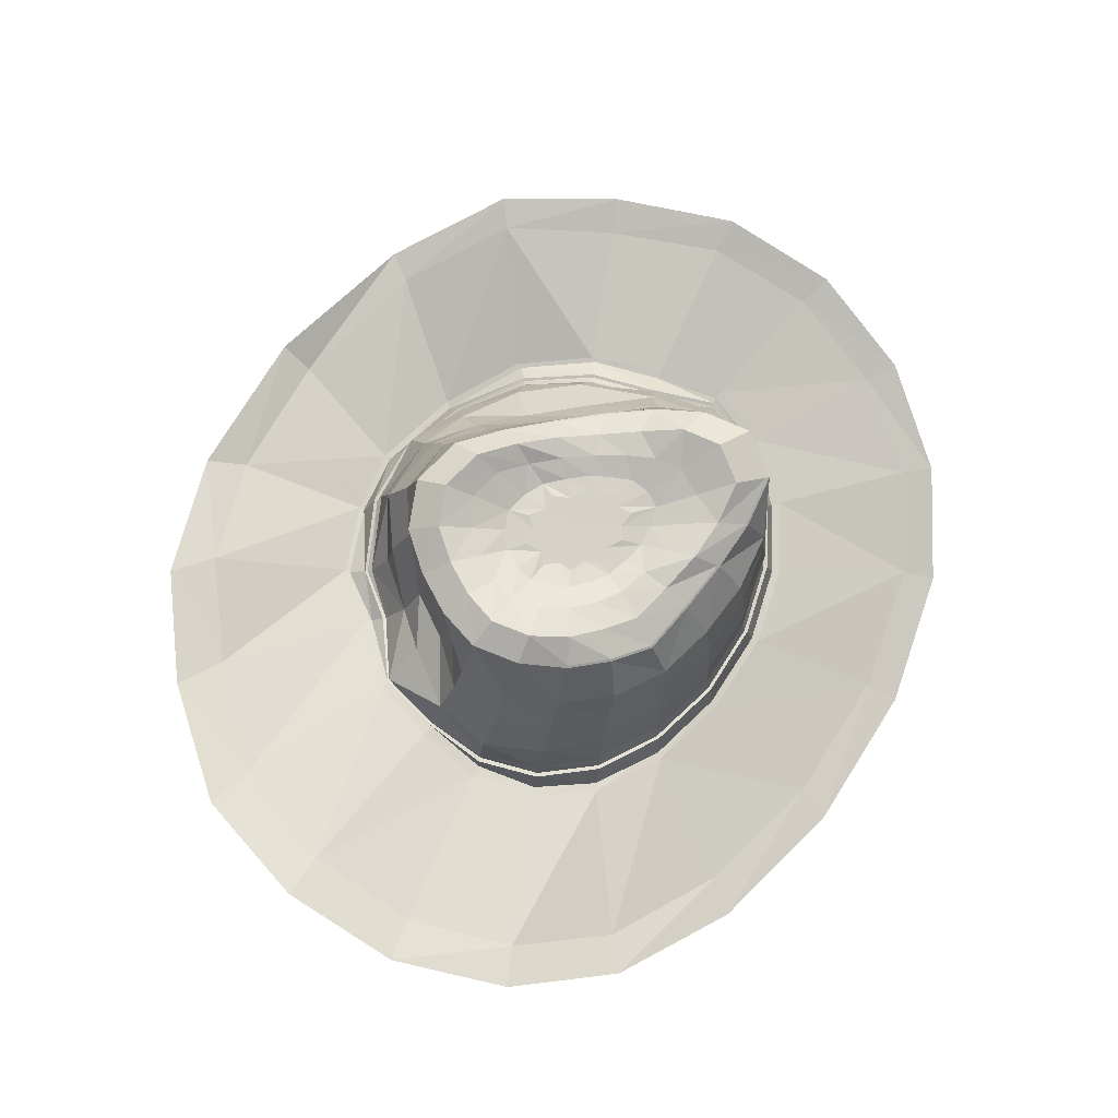
<metadata>
{"format":"obj","ext":"obj","renderer":"f3d","projection":"perspective","resolution":1024,"background":"white","views":[{"elev":76.6,"azim":129.0,"up":"+Z"}]}
</metadata>
<code>
o Object.1
v 20.51 -3.855 8.352
v 21.14 0.229 8.337
v 20.49 -3.845 8.396
v 21.14 0.2324 8.383
v 18.21 -7.807 7.632
v 18.18 -7.784 7.652
v 16.41 -11.21 7.369
v 16.38 -11.18 7.385
v 12.23 -13.42 6.798
v 12.21 -13.4 6.845
v 8.46 -14.44 6.876
v 8.424 -14.44 6.947
v 2.766 -13.61 6.76
v 2.77 -13.59 6.806
v -2.343 -11.4 7.679
v -2.321 -11.37 7.704
v -5.876 -7.574 8.005
v -5.845 -7.552 8.025
v -8.142 -3.415 7.356
v -8.103 -3.399 7.385
v -9.999 0.5841 6.174
v -9.974 0.5929 6.218
v -9.235 4.69 5.078
v -9.216 4.692 5.127
v -6.682 8.404 4.31
v -6.663 8.4 4.361
v -2.965 11.36 3.991
v -2.952 11.35 4.042
v 1.871 13.26 4.143
v 1.874 13.24 4.193
v 7.272 13.87 4.62
v 7.265 13.86 4.673
v 12.59 13.22 5.465
v 12.57 13.2 5.514
v 17.04 11.26 6.33
v 17.01 11.25 6.379
v 20 8.238 7.138
v 19.97 8.233 7.188
v 21.24 4.43 7.699
v 21.21 4.429 7.75
v 16.47 -11.35 7.418
v 16.62 -11.42 7.42
v 12.28 -13.61 6.868
v 12.43 -13.68 6.875
v 18.32 -7.907 7.702
v -8.384 -3.454 7.433
v -6.035 -7.664 8.079
v -6.323 -7.662 8.081
v -2.456 -11.54 7.749
v -2.745 -11.54 7.751
v 2.658 -13.79 6.843
v 8.402 -14.66 6.965
v 2.658 -13.79 6.838
v 20.74 -3.909 8.452
v 21.52 0.2347 8.444
v 21.56 4.504 7.802
v 20.21 8.371 7.229
v 17.21 11.44 6.403
v 12.69 13.42 5.518
v 7.273 14.07 4.619
v 1.787 13.46 4.167
v -3.124 11.54 4.014
v -6.896 8.54 4.343
v -9.448 4.771 5.127
v -10.22 0.6044 6.241
v -8.388 -3.455 7.43
v 21.53 0.4114 10.67
v 20.54 0.5584 13.09
v 21.05 -3.743 10.61
v 18.43 -3.311 12.39
v 17.45 -7.001 8.643
v 16.65 -6.066 10.78
v 15.59 -10.16 8.117
v 14.65 -9.258 10.57
v 11.09 -12.97 8.662
v 11.18 -12.04 11.41
v 6.729 -13.79 9.443
v 6.831 -12.33 12.03
v 2.78 -12.6 9.093
v 3.542 -11.65 11.38
v -1.564 -10.27 8.976
v -0.3312 -9.793 11.18
v -4.706 -6.749 9.017
v -3.506 -6.709 11.38
v -6.552 -2.707 8.861
v -6.317 -2.402 11.47
v -8.749 1.027 8.367
v -7.697 1.468 11.11
v -8.101 4.821 7.562
v -7.753 5.169 10.39
v -5.727 8.181 6.86
v -5.71 8.422 9.723
v -2.348 10.83 6.556
v -2.343 10.87 9.426
v 2.012 12.53 6.691
v 1.857 12.35 9.527
v 6.891 13.1 7.181
v 6.456 12.76 9.953
v 11.71 12.48 7.93
v 11.02 12.07 10.61
v 15.97 10.75 8.814
v 15.16 10.35 11.41
v 19.23 7.97 9.644
v 18.5 7.707 12.19
v 21.11 4.418 10.25
v 20.68 4.371 12.77
v 16.95 -2.378 13.93
v 19.17 0.7467 15.31
v 15.49 -5.486 13.22
v 14.28 -8.86 13.4
v 11.59 -11.36 14.19
v 6.907 -11.21 14.67
v 3.97 -9.944 13.86
v 1.11 -7.792 13.42
v -1.748 -5.225 13.51
v -5.429 -1.72 13.67
v -7.199 1.863 13.55
v -7.231 5.351 13.05
v -5.345 8.397 12.44
v -2.134 10.58 12.14
v 1.783 11.89 12.23
v 6.037 12.2 12.58
v 10.29 11.54 13.16
v 14.14 9.914 13.94
v 17.19 7.397 14.69
v 19.23 4.275 15.25
v 15.99 -2.074 16.48
v 18.32 0.837 17.55
v 14.58 -5.103 16.05
v 13.11 -8.057 16.21
v 10.86 -10.09 16.94
v 7.009 -10.01 17.17
v 4.241 -8.637 16.31
v 1.612 -6.481 15.76
v -0.9507 -4.045 15.69
v -4.333 -0.8555 15.89
v -6.081 2.258 15.99
v -6.421 5.492 15.7
v -5.024 8.386 15.18
v -2 10.44 14.9
v 1.77 11.36 14.9
v 5.675 11.49 15.11
v 9.562 11.03 15.61
v 13.13 9.53 16.42
v 15.93 7.036 17.17
v 17.7 4.08 17.66
v 16.37 -2.182 20.06
v 16.92 0.7892 20.76
v 15.17 -4.963 19.7
v 13.49 -7.539 19.88
v 10.64 -9.133 20.44
v 7.124 -8.806 20.41
v 4.219 -7.062 19.57
v 1.529 -4.986 19.02
v -1.034 -2.716 18.88
v -3.35 -0.2442 19.05
v -5.178 2.518 19.33
v -6.015 5.626 19.39
v -4.547 8.531 18.6
v -1.214 9.37 18.06
v 2.191 9.651 17.94
v 5.683 9.71 18.03
v 9.313 9.614 18.22
v 11.86 8.198 19.15
v 14.07 6.329 19.6
v 15.96 3.778 20.61
v 2.814 -12.82 8.26
v 7.318 -13.78 8.179
v 11.56 -13.04 8.328
v 15.83 -10.36 7.912
v 17.61 -7.137 8.284
v 20.87 -3.792 9.809
v 21.33 0.3444 9.843
v 21.16 4.421 9.347
v 19.47 8.064 8.757
v 16.31 10.93 7.935
v 12.01 12.74 7.058
v 7.024 13.38 6.297
v 1.962 12.79 5.791
v -2.563 11.02 5.65
v -6.06 8.261 5.958
v -8.497 4.776 6.683
v -9.186 0.8721 7.59
v -7.01 -2.917 8.325
v -5.185 -6.858 8.655
v -1.933 -10.53 8.514
v 8.398 -14.66 6.972
v 18.32 -7.904 7.704
v 20.73 -3.908 8.457
v 21.52 0.2351 8.449
v 21.56 4.504 7.808
v 20.21 8.37 7.235
v 17.21 11.44 6.408
v 12.69 13.42 5.523
v 7.272 14.07 4.625
v 1.787 13.46 4.172
v -3.122 11.54 4.02
v -6.894 8.539 4.348
v -9.446 4.772 5.132
v -10.21 0.6054 6.245
v 2.809 -12.83 8.264
v 7.317 -13.79 8.183
v 11.56 -13.05 8.331
v 15.84 -10.37 7.915
v 17.63 -7.146 8.288
v 20.89 -3.797 9.814
v 21.35 0.3446 9.849
v 21.18 4.426 9.352
v 19.48 8.073 8.761
v 16.32 10.94 7.938
v 12.01 12.76 7.06
v 7.024 13.4 6.298
v 1.956 12.8 5.791
v -2.574 11.03 5.65
v -6.075 8.27 5.959
v -8.513 4.782 6.685
v -9.201 0.8732 7.593
v -7.025 -2.92 8.329
v -5.197 -6.865 8.659
v -1.941 -10.54 8.517
v -8.736 4.853 6.707
v -9.402 0.8883 7.632
v -6.27 8.392 5.966
v -2.718 11.19 5.649
v 1.881 12.99 5.791
v 7.026 13.59 6.308
v 12.1 12.94 7.085
v 16.48 11.1 7.981
v 19.7 8.191 8.82
v 21.43 4.49 9.42
v 21.64 0.3473 9.922
v 21.12 -3.869 9.882
v 17.78 -7.26 8.341
v 15.91 -10.51 7.952
v 11.62 -13.23 8.374
v 7.299 -13.99 8.232
v 2.751 -13 8.314
v -2.05 -10.67 8.567
v -5.35 -6.954 8.713
v -7.218 -2.959 8.38
v -8.748 4.857 6.708
v -9.414 0.8891 7.634
v -6.281 8.399 5.966
v -2.726 11.2 5.648
v 1.877 13 5.791
v 7.027 13.6 6.308
v 12.11 12.95 7.086
v 16.49 11.11 7.983
v 19.71 8.198 8.823
v 21.44 4.494 9.424
v 21.65 0.3475 9.926
v 21.13 -3.873 9.886
v 17.79 -7.266 8.344
v 15.91 -10.52 7.954
v 11.62 -13.24 8.376
v 7.298 -14 8.235
v 2.748 -13.01 8.316
v -2.056 -10.68 8.569
v -5.358 -6.959 8.717
v -7.228 -2.961 8.383
v 16.21 -2.129 20.14
v 16.76 0.7954 20.84
v 15.03 -4.864 19.79
v 13.38 -7.399 19.96
v 10.57 -8.968 20.51
v 7.114 -8.646 20.49
v 4.256 -6.93 19.66
v 1.609 -4.888 19.12
v -0.9132 -2.654 18.98
v -3.192 -0.2215 19.15
v -4.991 2.497 19.43
v -5.814 5.555 19.48
v -4.37 8.413 18.7
v -1.09 9.239 18.18
v 2.26 9.515 18.06
v 5.696 9.574 18.15
v 9.268 9.479 18.34
v 11.77 8.086 19.25
v 13.95 6.247 19.69
v 15.81 3.736 20.69
v 14.54 -1.567 20.98
v 15.03 0.8589 21.59
v 12.68 -0.9989 20.1
v 12.88 0.7544 20.34
v 13.57 -3.842 20.7
v 11.88 -2.77 19.88
v 12.22 -5.953 20.86
v 10.75 -4.363 19.84
v 9.885 -7.257 21.32
v 9.143 -5.611 20.28
v 7.012 -6.989 21.3
v 6.908 -5.397 20.25
v 4.637 -5.563 20.61
v 5.03 -4.238 19.73
v 2.464 -3.826 20.06
v 3.348 -2.813 19.69
v 0.5163 -1.911 19.66
v 1.851 -1.287 19.62
v -1.335 0.1041 19.81
v 0.523 0.2975 19.54
v -3.049 2.273 20.42
v -0.5635 1.979 19.58
v -3.734 4.815 20.46
v -1.042 3.756 19.43
v -2.533 7.191 19.82
v -0.4289 5.55 19.06
v 0.1928 7.856 19.13
v 1.624 6.061 18.79
v 2.978 8.094 19.26
v 3.711 6.285 18.89
v 5.749 7.912 18.95
v 5.802 6.168 19.01
v 8.52 7.714 19.2
v 7.807 5.835 19.23
v 10.58 6.582 19.85
v 9.509 5.035 19.64
v 12.55 5.226 20.5
v 11.03 3.946 20.02
v 14.24 3.303 21.47
v 12.25 2.504 20.37
v 10.9 -0.5009 19.41
v 11.01 0.7272 19.46
v 10.41 -1.821 19.14
v 9.412 -2.78 19.15
v 8.204 -3.404 19.22
v 6.768 -3.257 19.15
v 5.364 -2.802 19.07
v 4.176 -1.797 19.17
v 3.038 -0.741 19.21
v 2.184 0.4382 19.08
v 1.439 1.651 18.98
v 1.366 2.831 18.79
v 1.755 3.952 18.51
v 3.041 4.453 18.39
v 4.427 4.769 18.46
v 5.941 4.632 18.65
v 7.381 4.415 18.87
v 8.615 3.772 19.12
v 9.756 3.01 19.38
v 10.49 1.932 19.52
v 9.642 0.7194 19.12
v 9.032 0.01311 19.15
v 9.23 -1.037 19.24
v 8.17 -1.254 19.25
v 7.689 -2.145 19.32
v 6.612 -1.59 19.27
v 5.65 -1.728 19.28
v 5.017 -0.7342 19.21
v 3.945 -0.3067 19.18
v 3.829 0.6082 19.1
v 2.88 1.415 19.03
v 3.424 2.03 18.96
v 3.178 2.996 18.87
v 4.377 3.009 18.86
v 4.974 3.664 18.81
v 6.094 3.148 18.87
v 7.08 3.387 18.87
v 7.719 2.598 18.94
v 8.787 2.342 18.99
v 8.821 1.466 19.06
v 6.316 0.9281 19.06
v 21.47 -4.06 8.524
v 22.31 0.2358 8.524
v 18.63 -8.186 7.787
v 16.67 -11.74 7.471
v 12.45 -14.06 6.867
v 8.39 -15.13 6.927
v 2.416 -14.25 6.86
v -2.759 -11.91 7.817
v -6.46 -7.92 8.173
v -9.021 -3.588 7.495
v -10.75 0.6196 6.247
v -9.951 4.933 5.079
v -7.403 8.836 4.254
v -3.494 11.94 3.905
v 1.615 13.9 3.984
v 7.3 14.52 4.452
v 12.92 13.87 5.427
v 17.65 11.85 6.404
v 20.75 8.663 7.268
v 22.31 4.659 7.862
v 32.01 -6.957 11.14
v 35.14 -7.352 12.16
v 33.51 0.3844 11.43
v 36.47 0.6759 12.45
v 27.31 -13.47 10.39
v 30.44 -14.68 11.32
v 22.09 -18.63 10.63
v 24.78 -20.3 11.09
v 15.42 -21.85 8.904
v 17.08 -23.86 10.07
v 7.073 -23.24 8.141
v 7.108 -25.35 9.359
v -2.175 -21.76 9.638
v -3.112 -23.59 9.923
v -9.332 -18.16 11.42
v -10.8 -19.57 11.99
v -14.22 -12.34 10.11
v -16.26 -13.47 10.83
v -18.25 -5.816 9.101
v -20.51 -6.235 9.743
v -19.84 1.148 6.937
v -22.17 1.442 7.332
v -18.79 8.124 4.712
v -20.94 9.107 4.805
v -15.39 14.35 2.805
v -17.12 15.82 2.356
v -9.922 18.95 1.081
v -11.05 20.89 0.398
v -1.632 21.93 0.714
v -2.113 24.19 0
v 7.657 22.96 1.655
v 8.164 25.35 1.117
v 16.8 21.92 3.607
v 18.24 24.22 3.393
v 24.61 18.88 6.13
v 26.4 20.87 6.328
v 29.68 14.15 9.01
v 31.98 15.66 9.496
v 32.73 7.633 10.32
v 35.5 8.638 11.22
f 1 2 3
f 3 2 4
f 5 1 6
f 6 1 3
f 7 5 8
f 8 5 6
f 7 8 9
f 8 10 9
f 9 10 11
f 10 12 11
f 13 11 14
f 14 11 12
f 15 13 16
f 16 13 14
f 17 15 18
f 18 15 16
f 19 17 20
f 20 17 18
f 21 19 22
f 22 19 20
f 23 21 24
f 24 21 22
f 25 23 26
f 26 23 24
f 27 25 28
f 28 25 26
f 29 27 30
f 30 27 28
f 31 29 32
f 32 29 30
f 33 31 34
f 34 31 32
f 35 33 36
f 36 33 34
f 37 35 38
f 38 35 36
f 39 37 40
f 40 37 38
f 2 39 4
f 4 39 40
f 41 42 43
f 42 44 43
f 45 42 41
f 46 47 48
f 47 49 48
f 48 49 50
f 51 50 49
f 12 52 14
f 52 53 14
f 10 43 12
f 43 52 12
f 8 41 10
f 41 43 10
f 6 45 8
f 45 41 8
f 3 54 6
f 54 45 6
f 4 55 3
f 55 54 3
f 40 56 4
f 56 55 4
f 38 57 40
f 57 56 40
f 36 58 38
f 58 57 38
f 34 59 36
f 59 58 36
f 32 60 34
f 60 59 34
f 30 61 32
f 61 60 32
f 28 62 30
f 62 61 30
f 26 63 28
f 63 62 28
f 24 64 26
f 64 63 26
f 22 65 24
f 65 64 24
f 20 66 22
f 66 65 22
f 18 47 20
f 47 66 20
f 16 49 18
f 49 47 18
f 14 53 16
f 53 49 16
f 67 68 69
f 68 70 69
f 71 69 72
f 72 69 70
f 71 72 73
f 72 74 73
f 75 73 76
f 76 73 74
f 77 75 78
f 78 75 76
f 79 77 80
f 80 77 78
f 81 79 82
f 82 79 80
f 83 81 84
f 84 81 82
f 83 84 85
f 84 86 85
f 87 85 88
f 88 85 86
f 89 87 90
f 90 87 88
f 91 89 92
f 92 89 90
f 93 91 94
f 94 91 92
f 95 93 96
f 96 93 94
f 97 95 98
f 98 95 96
f 99 97 100
f 100 97 98
f 101 99 102
f 102 99 100
f 103 101 104
f 104 101 102
f 105 103 106
f 106 103 104
f 67 105 68
f 68 105 106
f 70 68 107
f 107 68 108
f 72 70 109
f 109 70 107
f 74 72 110
f 110 72 109
f 76 74 111
f 111 74 110
f 76 111 78
f 111 112 78
f 112 113 78
f 113 80 78
f 82 80 114
f 80 113 114
f 84 82 115
f 115 82 114
f 86 84 116
f 116 84 115
f 88 86 117
f 117 86 116
f 90 88 118
f 118 88 117
f 92 90 119
f 119 90 118
f 94 92 120
f 120 92 119
f 96 94 121
f 121 94 120
f 98 96 122
f 122 96 121
f 100 98 123
f 123 98 122
f 102 100 124
f 124 100 123
f 104 102 125
f 125 102 124
f 106 104 126
f 126 104 125
f 68 106 108
f 108 106 126
f 107 108 127
f 127 108 128
f 109 107 129
f 129 107 127
f 110 109 130
f 130 109 129
f 111 110 131
f 110 130 131
f 112 111 132
f 132 111 131
f 132 133 112
f 133 113 112
f 114 113 134
f 134 113 133
f 115 114 135
f 135 114 134
f 116 115 136
f 136 115 135
f 117 116 137
f 137 116 136
f 118 117 138
f 138 117 137
f 119 118 139
f 139 118 138
f 120 119 140
f 140 119 139
f 121 120 141
f 141 120 140
f 122 121 142
f 142 121 141
f 123 122 143
f 143 122 142
f 124 123 144
f 144 123 143
f 125 124 145
f 145 124 144
f 126 125 146
f 146 125 145
f 108 126 128
f 128 126 146
f 127 128 147
f 128 148 147
f 147 149 127
f 149 129 127
f 149 150 129
f 150 130 129
f 130 150 131
f 131 150 151
f 131 151 132
f 132 151 152
f 152 153 132
f 153 133 132
f 133 153 134
f 134 153 154
f 134 154 135
f 135 154 155
f 136 135 156
f 135 155 156
f 156 157 136
f 136 157 137
f 157 158 137
f 158 138 137
f 138 158 139
f 139 158 159
f 139 159 140
f 140 159 160
f 160 161 140
f 161 141 140
f 141 161 142
f 142 161 162
f 142 162 143
f 162 163 143
f 144 143 164
f 143 163 164
f 145 144 165
f 144 164 165
f 146 145 166
f 145 165 166
f 166 148 146
f 146 148 128
f 167 168 79
f 79 168 77
f 169 75 168
f 75 77 168
f 170 73 169
f 73 75 169
f 170 171 73
f 73 171 71
f 172 69 171
f 69 71 171
f 173 67 172
f 67 69 172
f 173 174 67
f 67 174 105
f 174 175 105
f 105 175 103
f 175 176 103
f 103 176 101
f 176 177 101
f 101 177 99
f 177 178 99
f 99 178 97
f 178 179 97
f 97 179 95
f 179 180 95
f 95 180 93
f 180 181 93
f 93 181 91
f 181 182 91
f 91 182 89
f 182 183 89
f 89 183 87
f 183 184 87
f 87 184 85
f 185 83 184
f 83 85 184
f 185 186 83
f 83 186 81
f 186 167 81
f 81 167 79
f 53 52 51
f 51 52 187
f 44 187 52
f 45 54 188
f 188 54 189
f 54 55 189
f 189 55 190
f 55 56 190
f 190 56 191
f 56 57 191
f 191 57 192
f 57 58 192
f 192 58 193
f 58 59 193
f 193 59 194
f 59 60 194
f 194 60 195
f 60 61 195
f 195 61 196
f 61 62 196
f 196 62 197
f 62 63 197
f 197 63 198
f 63 64 198
f 198 64 199
f 64 65 199
f 199 65 200
f 65 66 200
f 200 66 46
f 167 201 168
f 201 202 168
f 168 202 169
f 202 203 169
f 169 203 170
f 203 204 170
f 170 204 171
f 204 205 171
f 171 205 172
f 205 206 172
f 172 206 173
f 206 207 173
f 173 207 174
f 207 208 174
f 174 208 175
f 208 209 175
f 175 209 176
f 209 210 176
f 176 210 177
f 210 211 177
f 177 211 178
f 211 212 178
f 178 212 179
f 212 213 179
f 179 213 180
f 213 214 180
f 180 214 181
f 214 215 181
f 181 215 182
f 215 216 182
f 182 216 183
f 216 217 183
f 183 217 184
f 217 218 184
f 184 218 185
f 218 219 185
f 185 219 186
f 219 220 186
f 186 220 167
f 220 201 167
f 216 221 217
f 221 222 217
f 215 223 216
f 223 221 216
f 214 224 215
f 224 223 215
f 213 225 214
f 225 224 214
f 212 226 213
f 226 225 213
f 211 227 212
f 227 226 212
f 210 228 211
f 228 227 211
f 209 229 210
f 229 228 210
f 208 230 209
f 230 229 209
f 207 231 208
f 231 230 208
f 206 232 207
f 232 231 207
f 205 233 206
f 233 232 206
f 204 234 205
f 234 233 205
f 203 235 204
f 235 234 204
f 202 236 203
f 236 235 203
f 201 237 202
f 237 236 202
f 220 238 201
f 238 237 201
f 219 239 220
f 239 238 220
f 218 240 219
f 240 239 219
f 217 222 218
f 222 240 218
f 221 241 222
f 241 242 222
f 223 243 221
f 243 241 221
f 224 244 223
f 244 243 223
f 225 245 224
f 245 244 224
f 226 246 225
f 246 245 225
f 227 247 226
f 247 246 226
f 228 248 227
f 248 247 227
f 229 249 228
f 249 248 228
f 230 250 229
f 250 249 229
f 231 251 230
f 251 250 230
f 232 252 231
f 252 251 231
f 233 253 232
f 253 252 232
f 234 254 233
f 254 253 233
f 235 255 234
f 255 254 234
f 236 256 235
f 256 255 235
f 237 257 236
f 257 256 236
f 238 258 237
f 258 257 237
f 239 259 238
f 259 258 238
f 240 260 239
f 260 259 239
f 222 242 240
f 242 260 240
f 200 46 242
f 242 46 260
f 46 48 260
f 260 48 259
f 48 50 259
f 259 50 258
f 50 51 258
f 258 51 257
f 51 187 257
f 257 187 256
f 44 255 187
f 255 256 187
f 42 254 44
f 254 255 44
f 42 188 254
f 254 188 253
f 189 252 188
f 252 253 188
f 190 251 189
f 251 252 189
f 190 191 251
f 251 191 250
f 191 192 250
f 250 192 249
f 192 193 249
f 249 193 248
f 193 194 248
f 248 194 247
f 194 195 247
f 247 195 246
f 195 196 246
f 246 196 245
f 196 197 245
f 245 197 244
f 197 198 244
f 244 198 243
f 198 199 243
f 243 199 241
f 199 200 241
f 241 200 242
f 147 148 261
f 261 148 262
f 149 147 263
f 263 147 261
f 150 149 264
f 264 149 263
f 151 150 265
f 265 150 264
f 152 151 266
f 266 151 265
f 153 152 267
f 267 152 266
f 154 153 268
f 268 153 267
f 155 154 269
f 269 154 268
f 156 155 270
f 270 155 269
f 157 156 271
f 271 156 270
f 158 157 272
f 272 157 271
f 159 158 273
f 273 158 272
f 160 159 274
f 274 159 273
f 161 160 275
f 275 160 274
f 162 161 276
f 276 161 275
f 163 162 277
f 277 162 276
f 164 163 278
f 278 163 277
f 165 164 279
f 279 164 278
f 166 165 280
f 280 165 279
f 148 166 262
f 262 166 280
f 281 282 283
f 282 284 283
f 285 281 286
f 286 281 283
f 287 285 288
f 285 286 288
f 289 287 290
f 287 288 290
f 291 289 292
f 289 290 292
f 293 291 294
f 294 291 292
f 295 293 296
f 296 293 294
f 297 295 298
f 298 295 296
f 299 297 300
f 300 297 298
f 301 299 302
f 302 299 300
f 303 301 304
f 301 302 304
f 305 303 306
f 303 304 306
f 305 306 307
f 307 306 308
f 309 307 310
f 307 308 310
f 311 309 312
f 309 310 312
f 313 311 314
f 311 312 314
f 315 313 316
f 313 314 316
f 317 315 318
f 315 316 318
f 319 317 320
f 317 318 320
f 282 319 284
f 319 320 284
f 283 284 321
f 284 322 321
f 286 283 323
f 283 321 323
f 323 324 286
f 324 288 286
f 324 325 288
f 325 290 288
f 290 325 292
f 292 325 326
f 292 326 294
f 294 326 327
f 296 294 328
f 294 327 328
f 298 296 329
f 329 296 328
f 300 298 330
f 330 298 329
f 302 300 331
f 300 330 331
f 331 332 302
f 332 304 302
f 332 333 304
f 333 306 304
f 306 333 308
f 308 333 334
f 308 334 310
f 310 334 335
f 310 335 312
f 312 335 336
f 314 312 337
f 312 336 337
f 316 314 338
f 314 337 338
f 318 316 339
f 316 338 339
f 320 318 340
f 318 339 340
f 284 320 322
f 320 340 322
f 341 342 322
f 322 342 321
f 321 342 323
f 342 343 323
f 343 344 323
f 323 344 324
f 324 344 325
f 344 345 325
f 345 346 325
f 325 346 326
f 326 346 327
f 346 347 327
f 328 327 348
f 327 347 348
f 329 328 349
f 349 328 348
f 330 329 350
f 329 349 350
f 331 330 351
f 330 350 351
f 351 352 331
f 352 332 331
f 332 352 333
f 352 353 333
f 353 354 333
f 333 354 334
f 334 354 335
f 354 355 335
f 355 356 335
f 335 356 336
f 336 356 337
f 356 357 337
f 357 358 337
f 337 358 338
f 338 358 339
f 358 359 339
f 359 360 339
f 339 360 340
f 340 360 322
f 360 341 322
f 361 344 342
f 344 343 342
f 345 344 346
f 346 344 361
f 346 361 347
f 347 361 348
f 361 350 348
f 350 349 348
f 361 352 350
f 352 351 350
f 361 354 352
f 354 353 352
f 354 361 355
f 355 361 356
f 356 361 357
f 357 361 358
f 361 360 358
f 360 359 358
f 361 342 360
f 342 341 360
f 264 263 287
f 287 263 285
f 263 261 285
f 285 261 281
f 261 262 281
f 281 262 282
f 262 280 282
f 282 280 319
f 280 279 319
f 319 279 317
f 279 278 317
f 317 278 315
f 278 277 315
f 315 277 313
f 277 276 313
f 313 276 311
f 276 275 311
f 311 275 309
f 275 274 309
f 309 274 307
f 274 273 307
f 307 273 305
f 273 272 305
f 305 272 303
f 272 271 303
f 303 271 301
f 271 270 301
f 301 270 299
f 270 269 299
f 299 269 297
f 269 268 297
f 297 268 295
f 268 267 295
f 295 267 293
f 267 266 293
f 293 266 291
f 266 265 291
f 291 265 289
f 265 264 289
f 289 264 287
f 1 362 2
f 362 363 2
f 5 364 1
f 364 362 1
f 7 365 5
f 365 364 5
f 9 366 7
f 366 365 7
f 11 367 9
f 367 366 9
f 13 368 11
f 368 367 11
f 15 369 13
f 369 368 13
f 17 370 15
f 370 369 15
f 19 371 17
f 371 370 17
f 21 372 19
f 372 371 19
f 23 373 21
f 373 372 21
f 25 374 23
f 374 373 23
f 27 375 25
f 375 374 25
f 29 376 27
f 376 375 27
f 31 377 29
f 377 376 29
f 33 378 31
f 378 377 31
f 35 379 33
f 379 378 33
f 37 380 35
f 380 379 35
f 39 381 37
f 381 380 37
f 2 363 39
f 363 381 39
f 382 383 384
f 383 385 384
f 386 387 382
f 387 383 382
f 388 389 386
f 389 387 386
f 390 391 388
f 391 389 388
f 392 393 390
f 393 391 390
f 394 395 392
f 395 393 392
f 396 397 394
f 397 395 394
f 398 399 396
f 399 397 396
f 400 401 398
f 401 399 398
f 402 403 400
f 403 401 400
f 404 405 402
f 405 403 402
f 406 407 404
f 407 405 404
f 408 409 406
f 409 407 406
f 410 411 408
f 411 409 408
f 412 413 410
f 413 411 410
f 414 415 412
f 415 413 412
f 416 417 414
f 417 415 414
f 418 419 416
f 419 417 416
f 420 421 418
f 421 419 418
f 384 385 420
f 385 421 420
f 414 412 378
f 412 377 378
f 379 416 378
f 378 416 414
f 380 418 379
f 379 418 416
f 420 418 381
f 418 380 381
f 363 384 381
f 381 384 420
f 382 384 362
f 384 363 362
f 386 382 364
f 382 362 364
f 388 386 365
f 386 364 365
f 390 388 366
f 388 365 366
f 392 390 367
f 390 366 367
f 368 394 367
f 367 394 392
f 369 396 368
f 368 396 394
f 398 396 370
f 396 369 370
f 400 398 371
f 398 370 371
f 402 400 372
f 400 371 372
f 373 404 372
f 372 404 402
f 374 406 373
f 373 406 404
f 375 408 374
f 374 408 406
f 410 408 376
f 408 375 376
f 412 410 377
f 410 376 377

</code>
